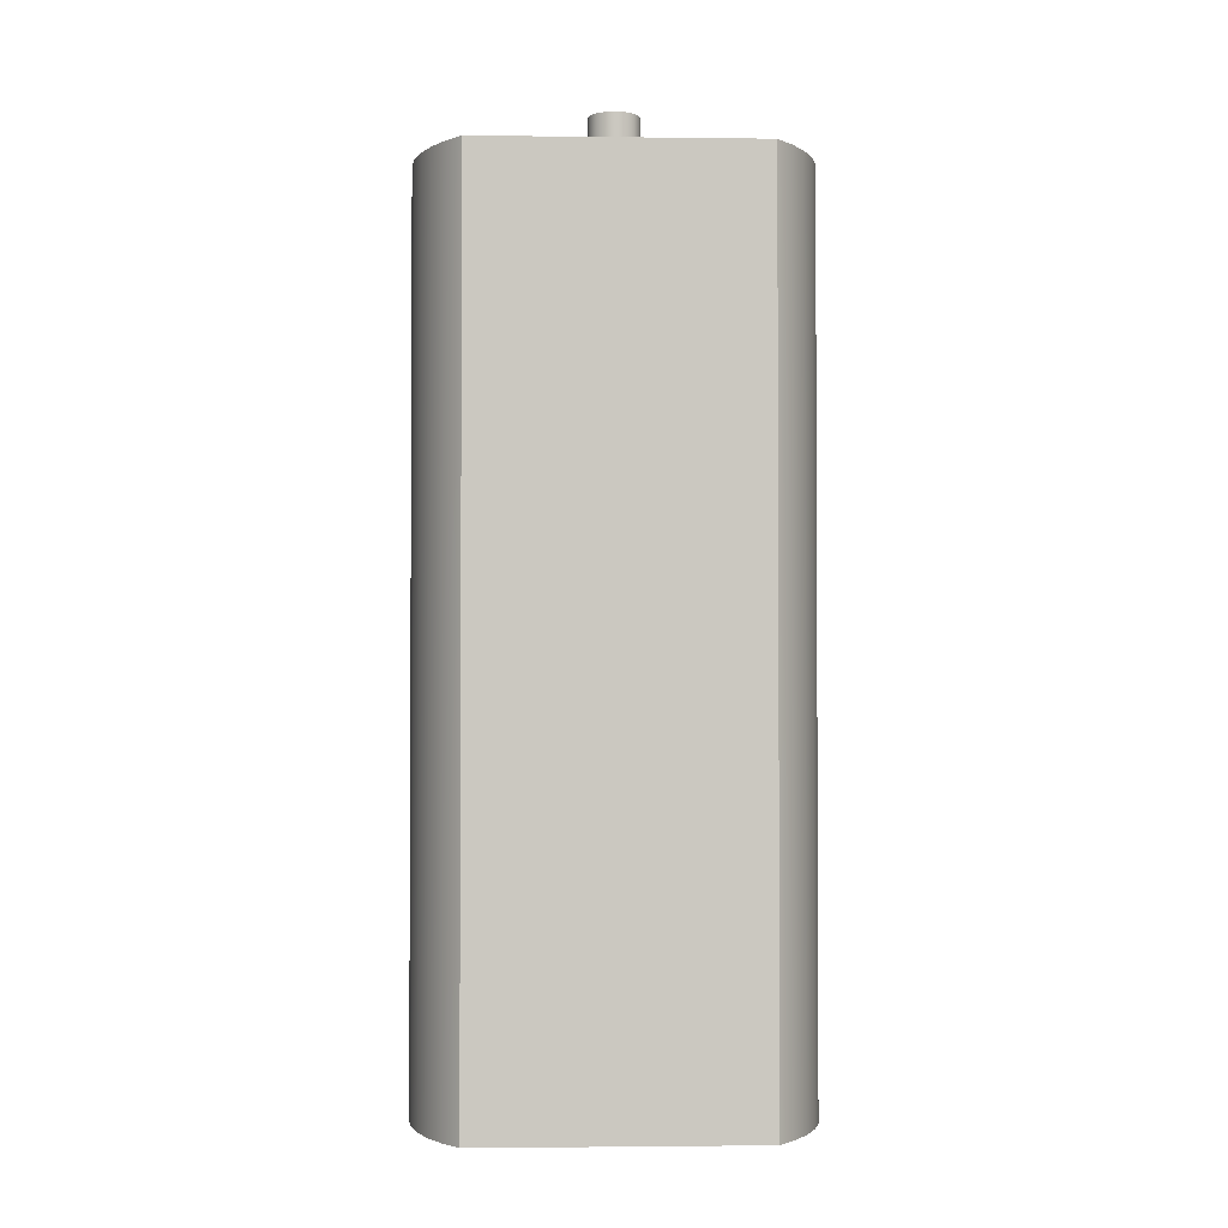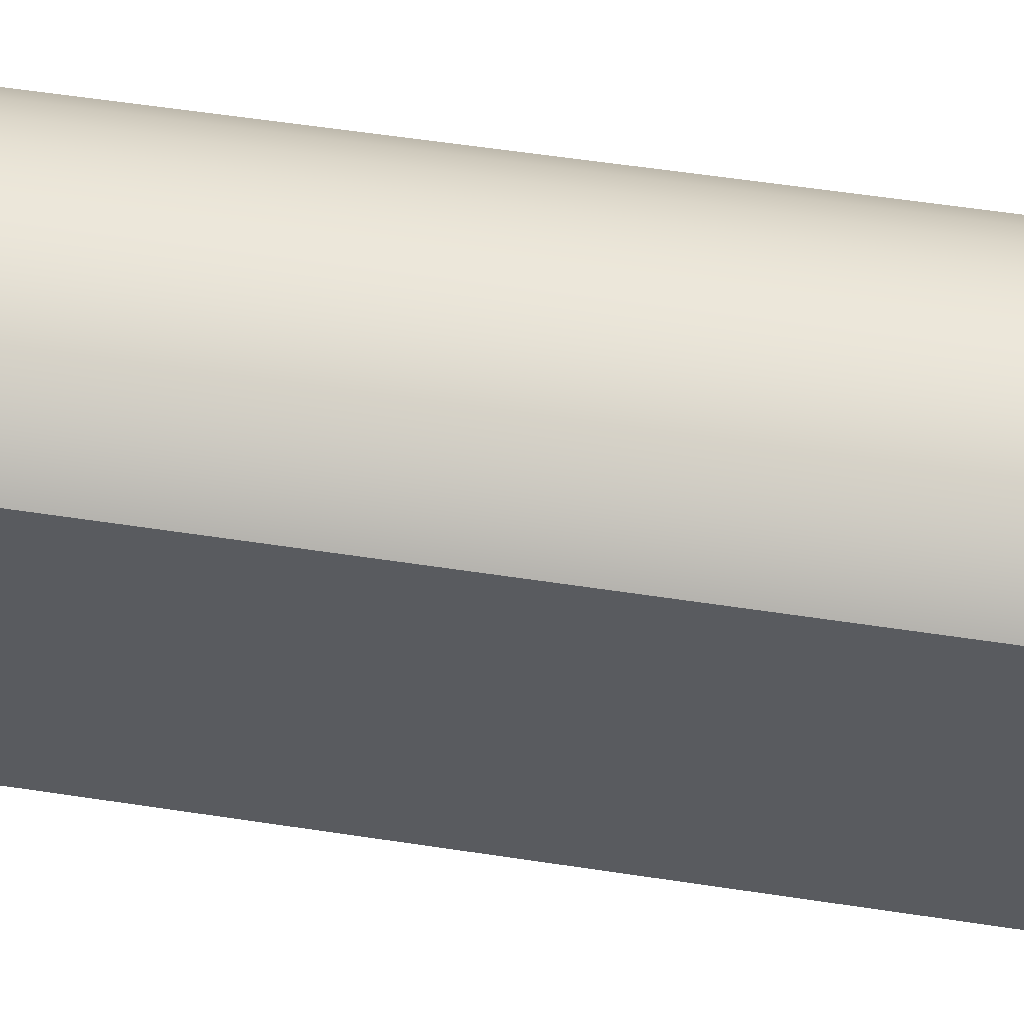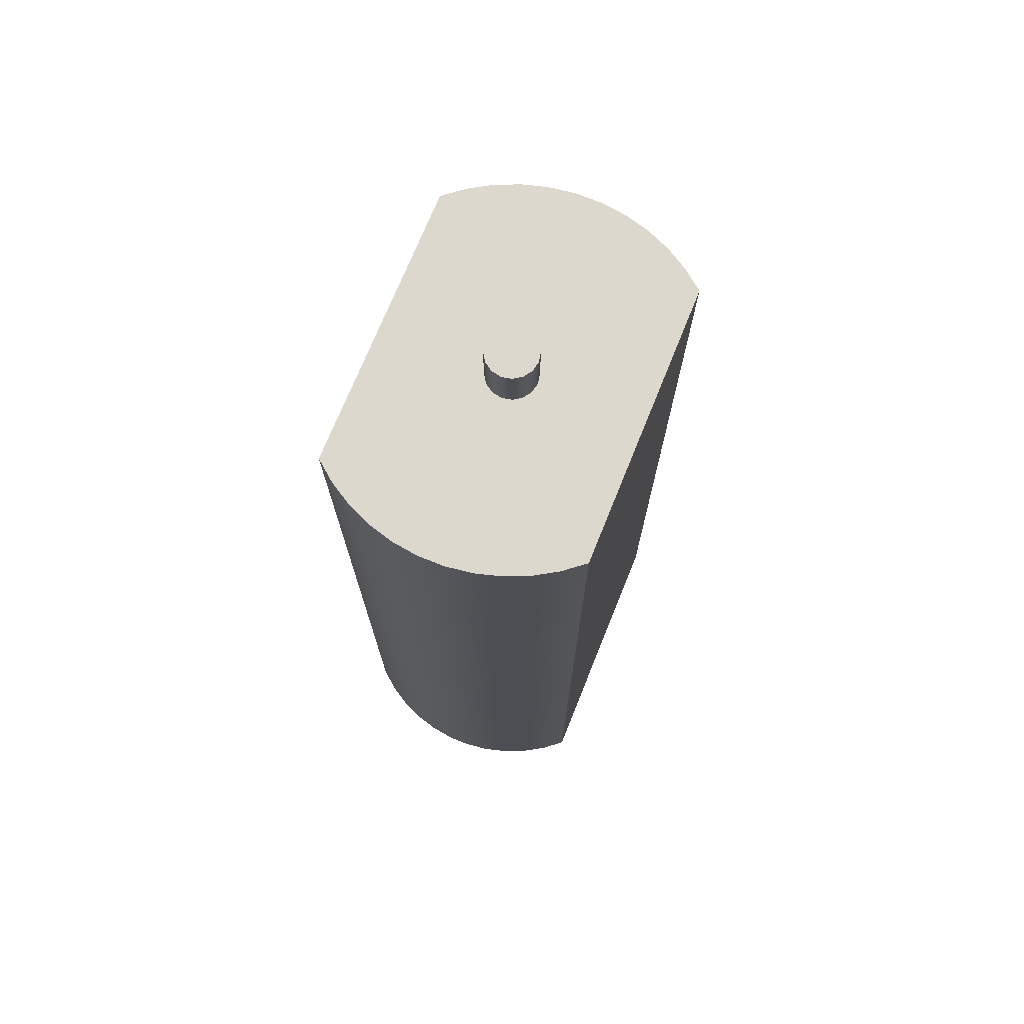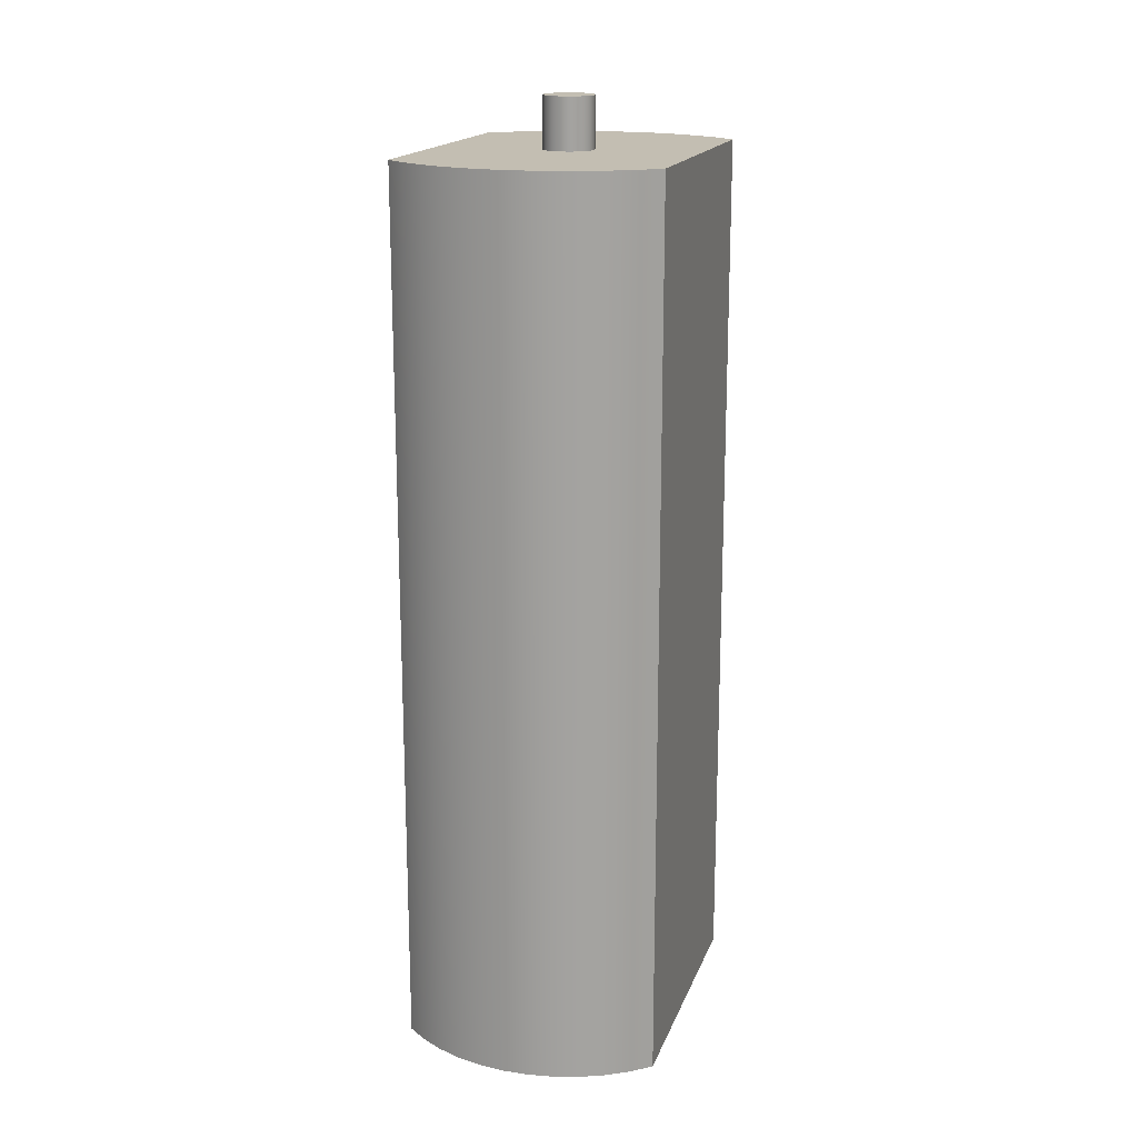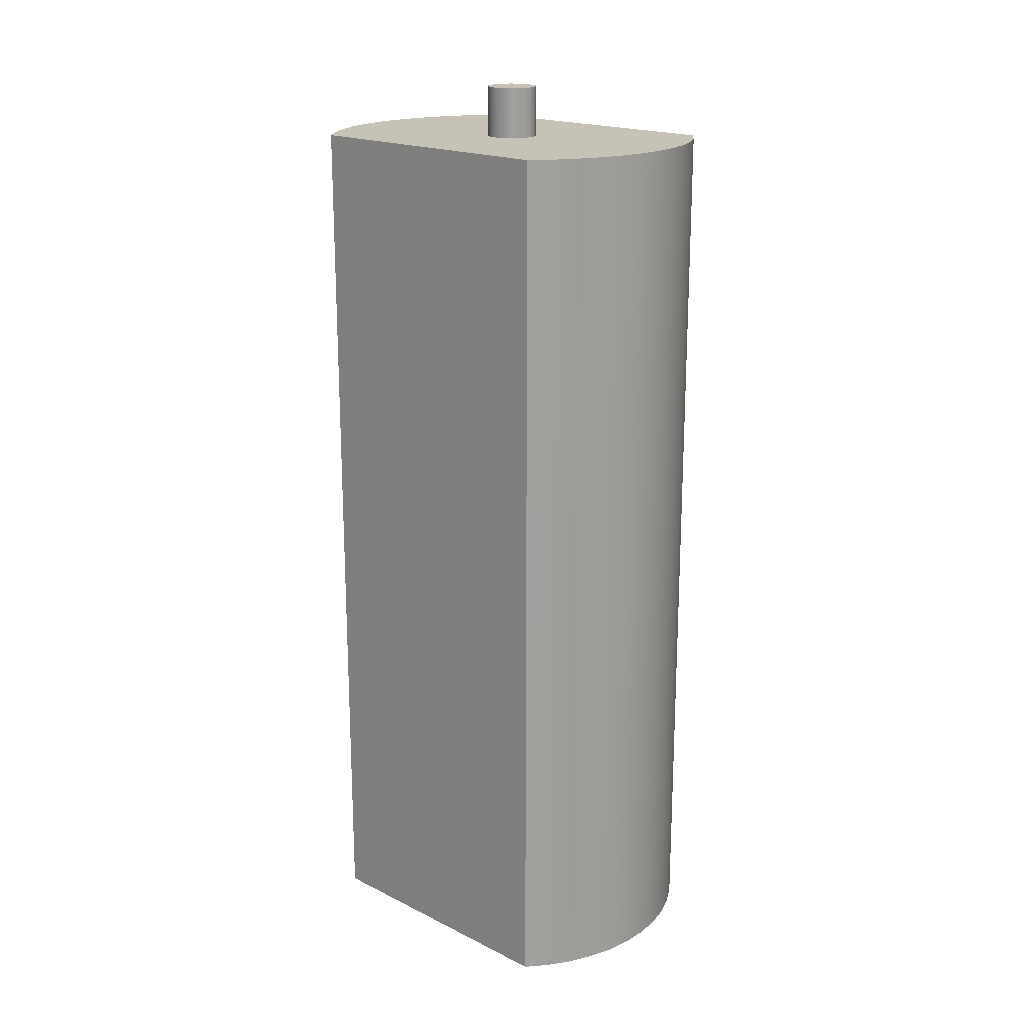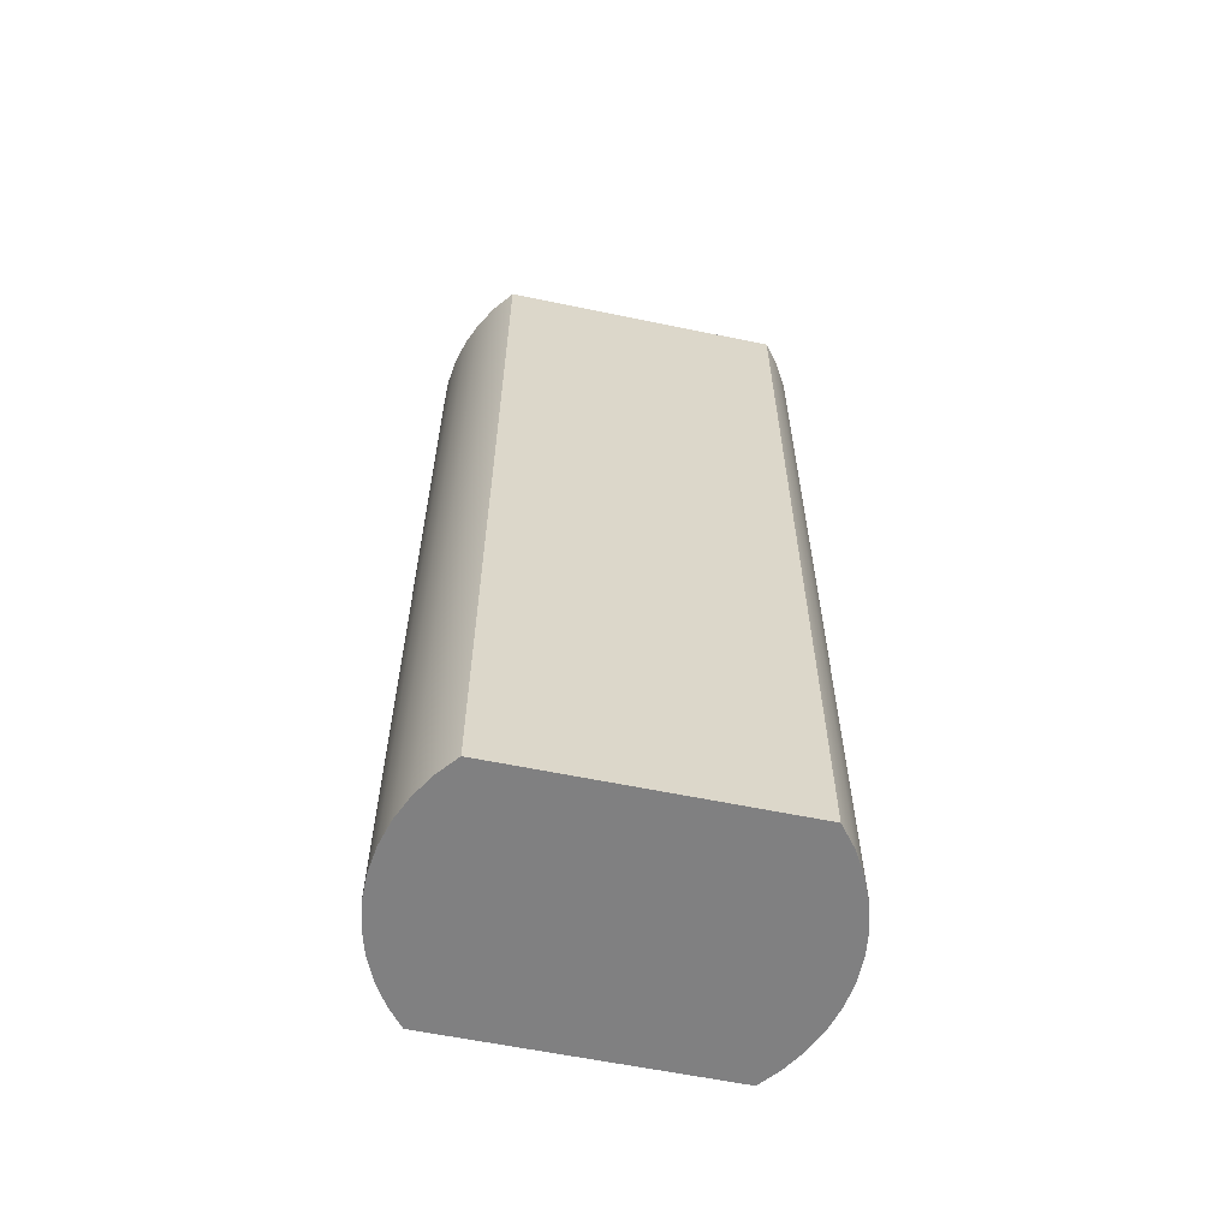
<metadata>
{"format":"obj","ext":"obj","renderer":"f3d","projection":"perspective","resolution":1024,"background":"white","views":[{"elev":-1.9,"azim":-92.4,"up":"+Z"},{"elev":56.3,"azim":99.1,"up":"+Y"},{"elev":72.6,"azim":-158.0,"up":"+Z"},{"elev":17.5,"azim":16.5,"up":"+Z"},{"elev":18.9,"azim":132.9,"up":"+Z"},{"elev":-60.0,"azim":78.0,"up":"+Z"}]}
</metadata>
<code>
v 24.9 5 3.7
v 24.91 5.038 3.7
v 24.93 5.071 3.7
v 24.96 5.092 3.7
v 25 5.1 3.7
v 25.04 5.092 3.7
v 25.07 5.071 3.7
v 25.09 5.038 3.7
v 25.1 5 3.7
v 25.09 4.962 3.7
v 25.07 4.929 3.7
v 25.04 4.908 3.7
v 25 4.9 3.7
v 24.96 4.908 3.7
v 24.93 4.929 3.7
v 24.91 4.962 3.7
v 24.9 5 3.5
v 24.91 4.962 3.5
v 24.93 4.929 3.5
v 24.96 4.908 3.5
v 25 4.9 3.5
v 25.04 4.908 3.5
v 25.07 4.929 3.5
v 25.09 4.962 3.5
v 25.1 5 3.5
v 25.09 5.038 3.5
v 25.07 5.071 3.5
v 25.04 5.092 3.5
v 25 5.1 3.5
v 24.96 5.092 3.5
v 24.93 5.071 3.5
v 24.91 5.038 3.5
v 24.9 5 3.5
v 24.9 5 3.7
v 24.9 5 3.7
v 24.91 4.962 3.7
v 24.93 4.929 3.7
v 24.96 4.908 3.7
v 25 4.9 3.7
v 25.04 4.908 3.7
v 25.07 4.929 3.7
v 25.09 4.962 3.7
v 25.1 5 3.7
v 25.09 5.038 3.7
v 25.07 5.071 3.7
v 25.04 5.092 3.7
v 25 5.1 3.7
v 24.96 5.092 3.7
v 24.93 5.071 3.7
v 24.91 5.038 3.7
v 25.51 5.551 0
v 25.43 5.615 0
v 25.34 5.667 0
v 25.25 5.707 0
v 25.15 5.735 0
v 25.05 5.748 0
v 24.95 5.748 0
v 24.85 5.735 0
v 24.75 5.707 0
v 24.66 5.667 0
v 24.57 5.615 0
v 24.49 5.551 0
v 24.49 5.551 3.5
v 24.57 5.615 3.5
v 24.66 5.667 3.5
v 24.75 5.707 3.5
v 24.85 5.735 3.5
v 24.95 5.748 3.5
v 25.05 5.748 3.5
v 25.15 5.735 3.5
v 25.25 5.707 3.5
v 25.34 5.667 3.5
v 25.43 5.615 3.5
v 25.51 5.551 3.5
v 25.51 4.449 0
v 25.51 5.551 0
v 25.51 5.551 3.5
v 25.51 4.449 3.5
v 24.49 4.449 0
v 24.57 4.385 0
v 24.66 4.333 0
v 24.75 4.293 0
v 24.85 4.265 0
v 24.95 4.252 0
v 25.05 4.252 0
v 25.15 4.265 0
v 25.25 4.293 0
v 25.34 4.333 0
v 25.43 4.385 0
v 25.51 4.449 0
v 25.51 4.449 3.5
v 25.43 4.385 3.5
v 25.34 4.333 3.5
v 25.25 4.293 3.5
v 25.15 4.265 3.5
v 25.05 4.252 3.5
v 24.95 4.252 3.5
v 24.85 4.265 3.5
v 24.75 4.293 3.5
v 24.66 4.333 3.5
v 24.57 4.385 3.5
v 24.49 4.449 3.5
v 24.49 5.551 0
v 24.49 4.449 0
v 24.49 4.449 3.5
v 24.49 5.551 3.5
v 24.9 5 3.5
v 24.91 5.038 3.5
v 24.93 5.071 3.5
v 24.96 5.092 3.5
v 25 5.1 3.5
v 25.04 5.092 3.5
v 25.07 5.071 3.5
v 25.09 5.038 3.5
v 25.1 5 3.5
v 25.09 4.962 3.5
v 25.07 4.929 3.5
v 25.04 4.908 3.5
v 25 4.9 3.5
v 24.96 4.908 3.5
v 24.93 4.929 3.5
v 24.91 4.962 3.5
v 24.49 5.551 3.5
v 24.49 4.449 3.5
v 24.57 4.385 3.5
v 24.66 4.333 3.5
v 24.75 4.293 3.5
v 24.85 4.265 3.5
v 24.95 4.252 3.5
v 25.05 4.252 3.5
v 25.15 4.265 3.5
v 25.25 4.293 3.5
v 25.34 4.333 3.5
v 25.43 4.385 3.5
v 25.51 4.449 3.5
v 25.51 5.551 3.5
v 25.43 5.615 3.5
v 25.34 5.667 3.5
v 25.25 5.707 3.5
v 25.15 5.735 3.5
v 25.05 5.748 3.5
v 24.95 5.748 3.5
v 24.85 5.735 3.5
v 24.75 5.707 3.5
v 24.66 5.667 3.5
v 24.57 5.615 3.5
v 24.49 4.449 0
v 24.49 5.551 0
v 24.57 5.615 0
v 24.66 5.667 0
v 24.75 5.707 0
v 24.85 5.735 0
v 24.95 5.748 0
v 25.05 5.748 0
v 25.15 5.735 0
v 25.25 5.707 0
v 25.34 5.667 0
v 25.43 5.615 0
v 25.51 5.551 0
v 25.51 4.449 0
v 25.43 4.385 0
v 25.34 4.333 0
v 25.25 4.293 0
v 25.15 4.265 0
v 25.05 4.252 0
v 24.95 4.252 0
v 24.85 4.265 0
v 24.75 4.293 0
v 24.66 4.333 0
v 24.57 4.385 0
g 9784f5f4-e2f9-11ea-9d46-54bf646e7e1f
f 2 32 1
f 1 32 33
f 34 17 16
f 16 17 18
f 16 18 15
f 15 18 19
f 15 19 14
f 14 19 20
f 14 20 13
f 13 20 21
f 13 21 12
f 12 21 22
f 12 22 11
f 11 22 23
f 11 23 10
f 10 23 24
f 10 24 9
f 9 24 25
f 9 25 8
f 8 25 26
f 8 26 7
f 7 26 27
f 7 27 6
f 6 27 28
f 6 28 5
f 5 28 29
f 5 29 4
f 4 29 30
f 4 30 3
f 3 30 31
f 3 31 2
f 2 31 32
g 9787dbd2-e2f9-11ea-b67e-54bf646e7e1f
f 36 42 35
f 35 42 43
f 35 43 50
f 50 43 44
f 50 44 49
f 49 44 45
f 49 45 48
f 48 45 46
f 48 46 47
f 42 36 41
f 41 36 37
f 41 37 40
f 40 37 38
f 40 38 39
g 96aaea80-e2f9-11ea-a869-54bf646e7e1f
f 74 51 73
f 73 51 52
f 73 52 72
f 72 52 53
f 72 53 71
f 71 53 54
f 71 54 70
f 70 54 55
f 70 55 69
f 69 55 56
f 69 56 68
f 68 56 57
f 68 57 67
f 67 57 58
f 67 58 66
f 66 58 59
f 66 59 65
f 65 59 60
f 65 60 64
f 64 60 61
f 64 61 63
f 63 61 62
g 96ad5b8a-e2f9-11ea-9f54-54bf646e7e1f
f 75 76 78
f 78 76 77
g 96af7e5c-e2f9-11ea-b63d-54bf646e7e1f
f 102 79 101
f 101 79 80
f 101 80 100
f 100 80 81
f 100 81 99
f 99 81 82
f 99 82 98
f 98 82 83
f 98 83 97
f 97 83 84
f 97 84 96
f 96 84 85
f 96 85 95
f 95 85 86
f 95 86 94
f 94 86 87
f 94 87 93
f 93 87 88
f 93 88 92
f 92 88 89
f 92 89 91
f 91 89 90
g 96b1c852-e2f9-11ea-a2f6-54bf646e7e1f
f 103 104 106
f 106 104 105
g 96b41262-e2f9-11ea-a104-54bf646e7e1f
f 108 123 107
f 107 123 124
f 107 124 122
f 122 124 121
f 121 124 125
f 121 125 126
f 108 109 123
f 123 109 146
f 146 109 145
f 145 109 110
f 145 110 144
f 144 110 143
f 143 110 142
f 142 110 111
f 142 111 141
f 141 111 112
f 141 112 140
f 140 112 139
f 139 112 138
f 138 112 113
f 138 113 137
f 137 113 136
f 136 113 114
f 136 114 115
f 136 115 135
f 135 115 116
f 135 116 117
f 118 133 117
f 117 133 134
f 117 134 135
f 119 130 118
f 118 130 131
f 118 131 132
f 130 119 129
f 129 119 120
f 129 120 128
f 128 120 127
f 127 120 126
f 126 120 121
f 132 133 118
g 96b65c5c-e2f9-11ea-8609-54bf646e7e1f
f 148 149 147
f 147 149 170
f 170 149 150
f 170 150 169
f 169 150 151
f 169 151 168
f 168 151 152
f 168 152 167
f 167 152 153
f 167 153 166
f 166 153 154
f 166 154 165
f 165 154 164
f 164 154 155
f 164 155 163
f 163 155 156
f 163 156 162
f 162 156 157
f 162 157 161
f 161 157 158
f 161 158 160
f 160 158 159

</code>
